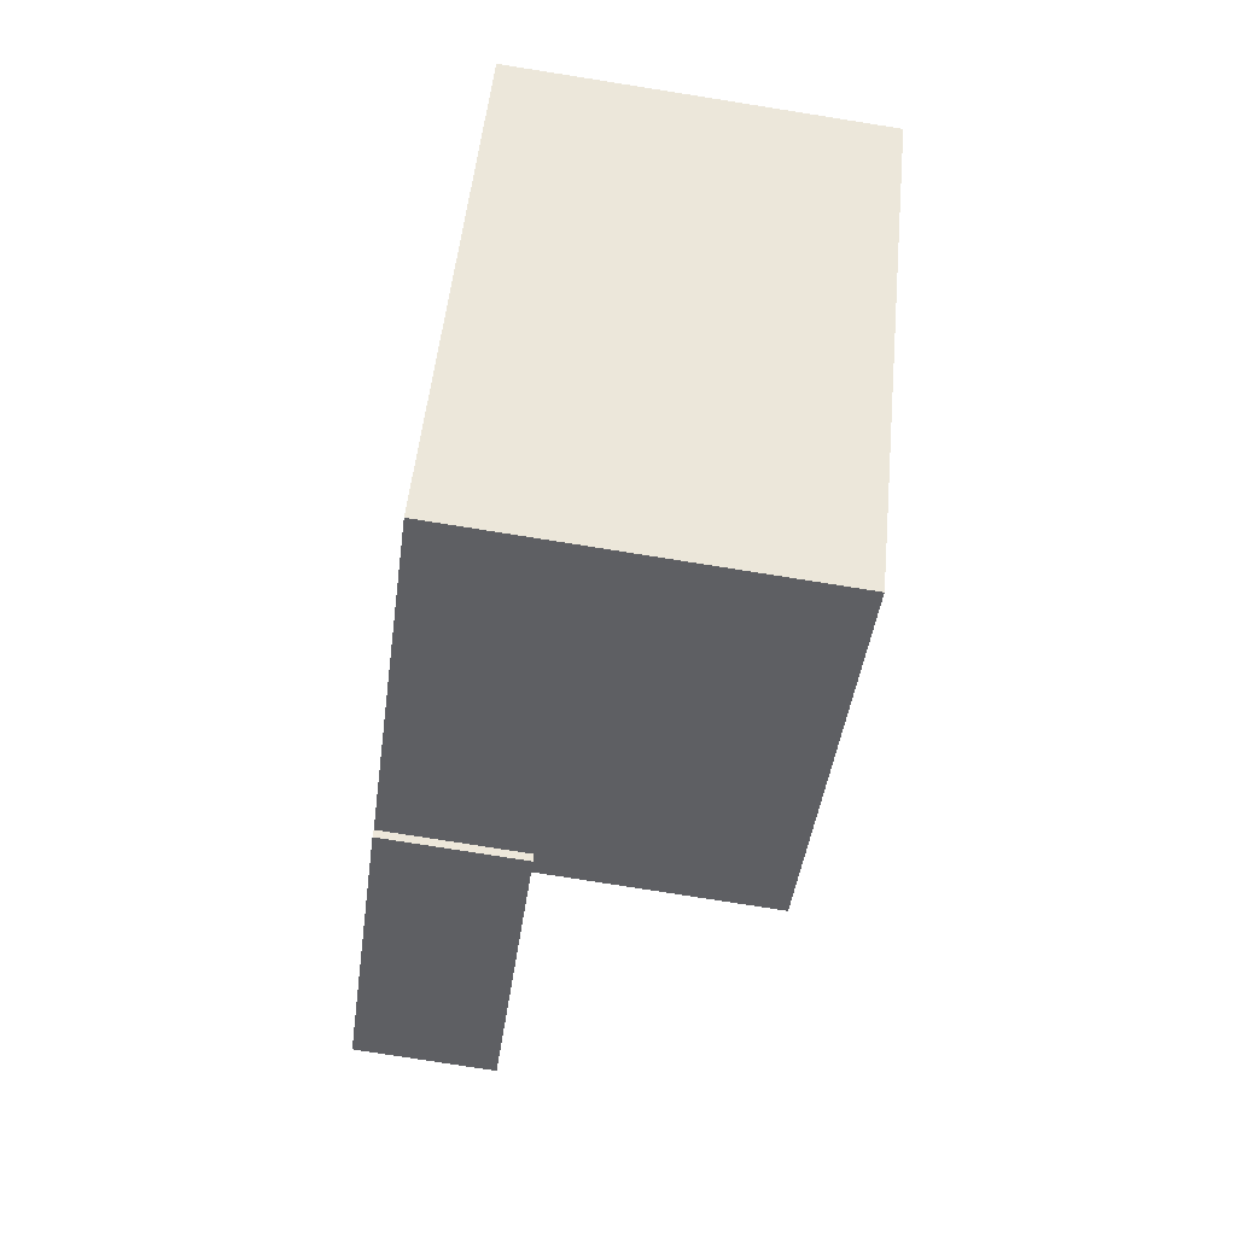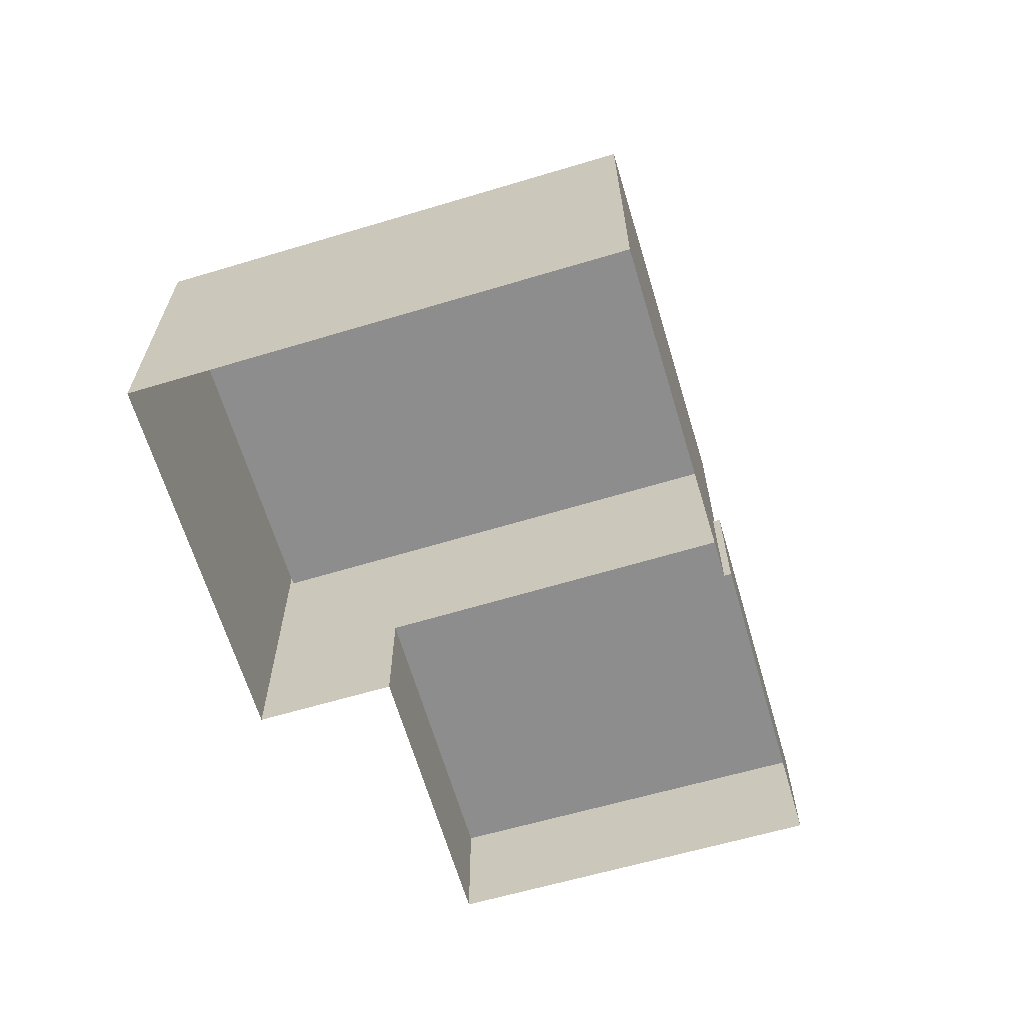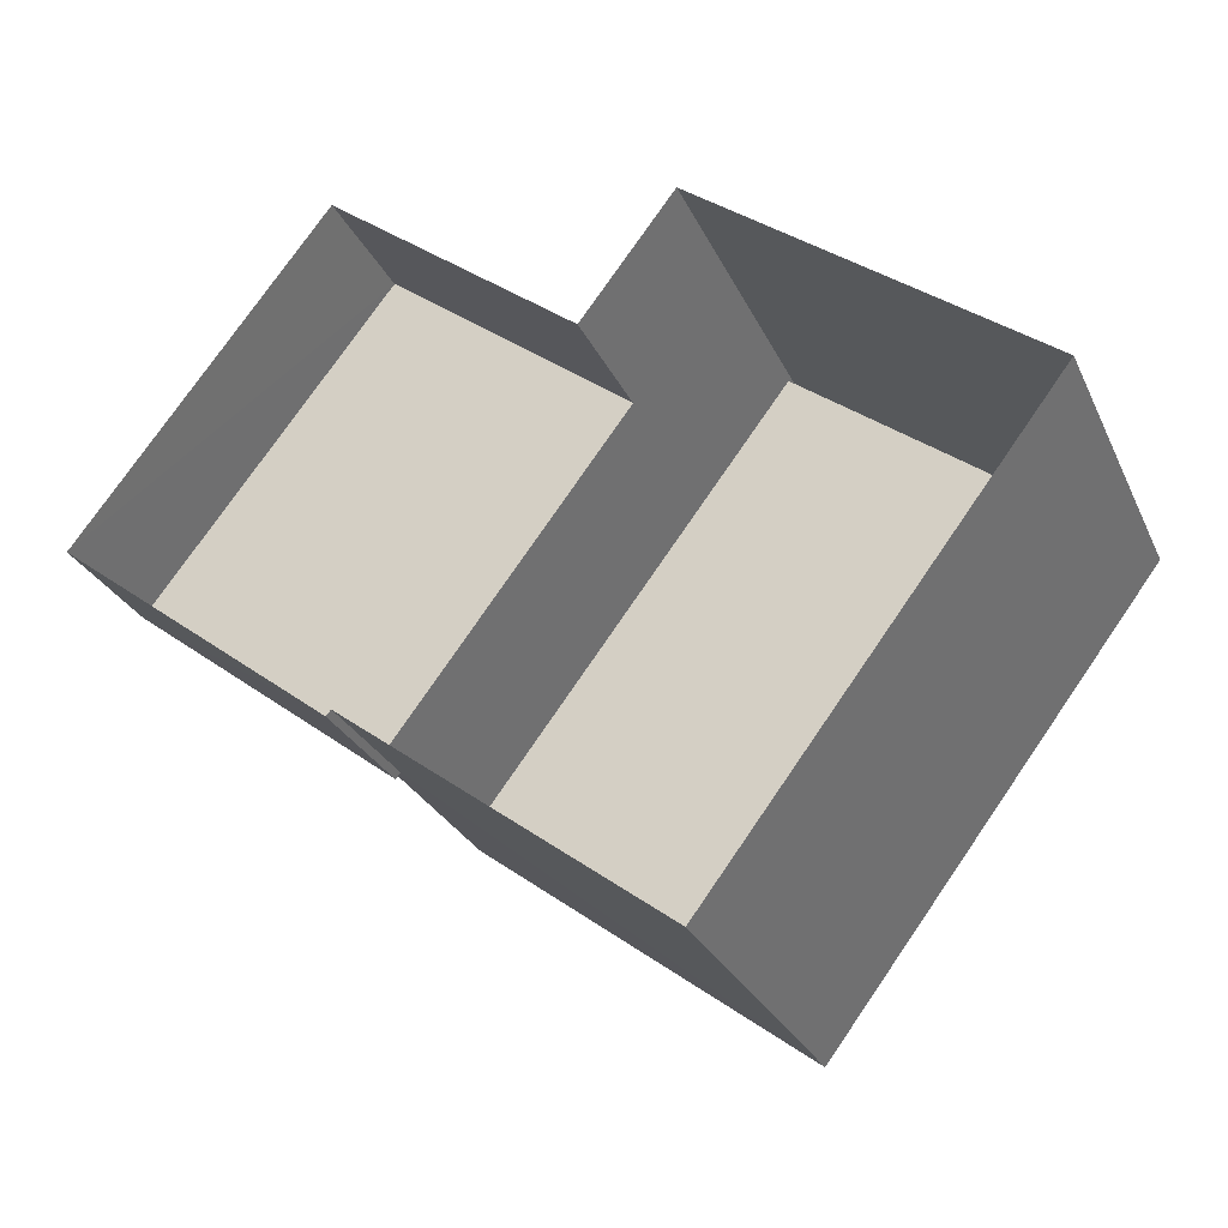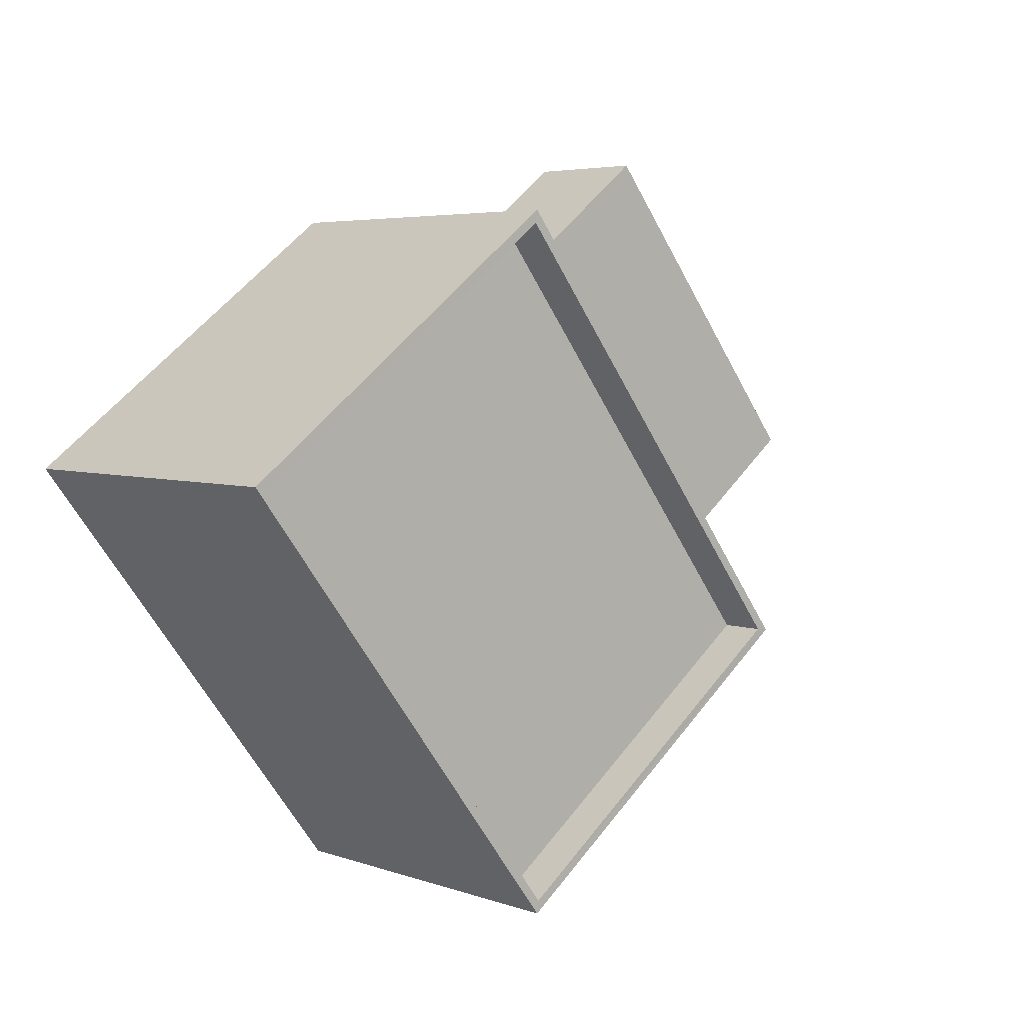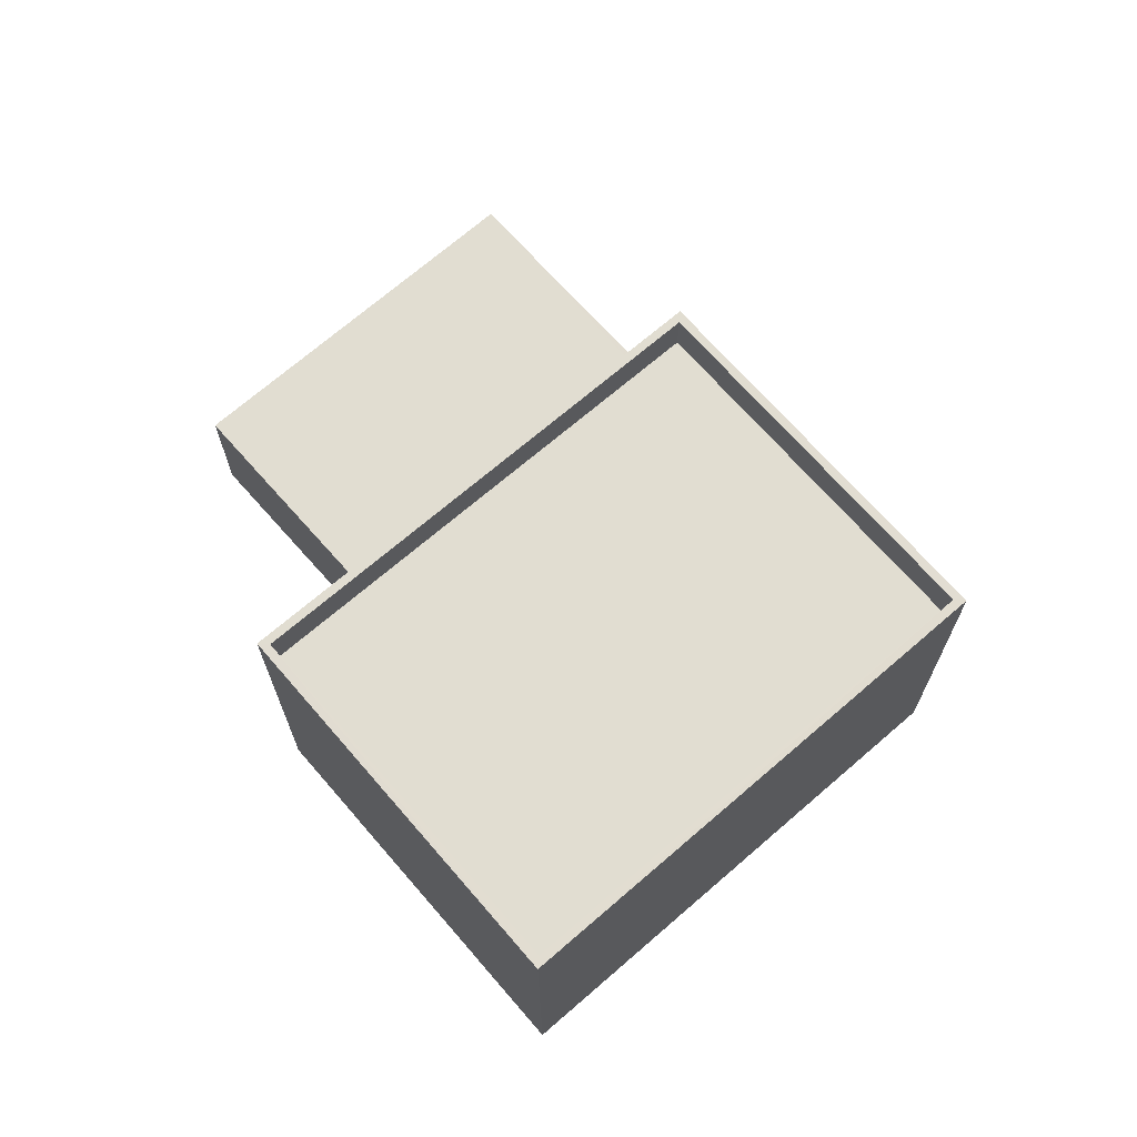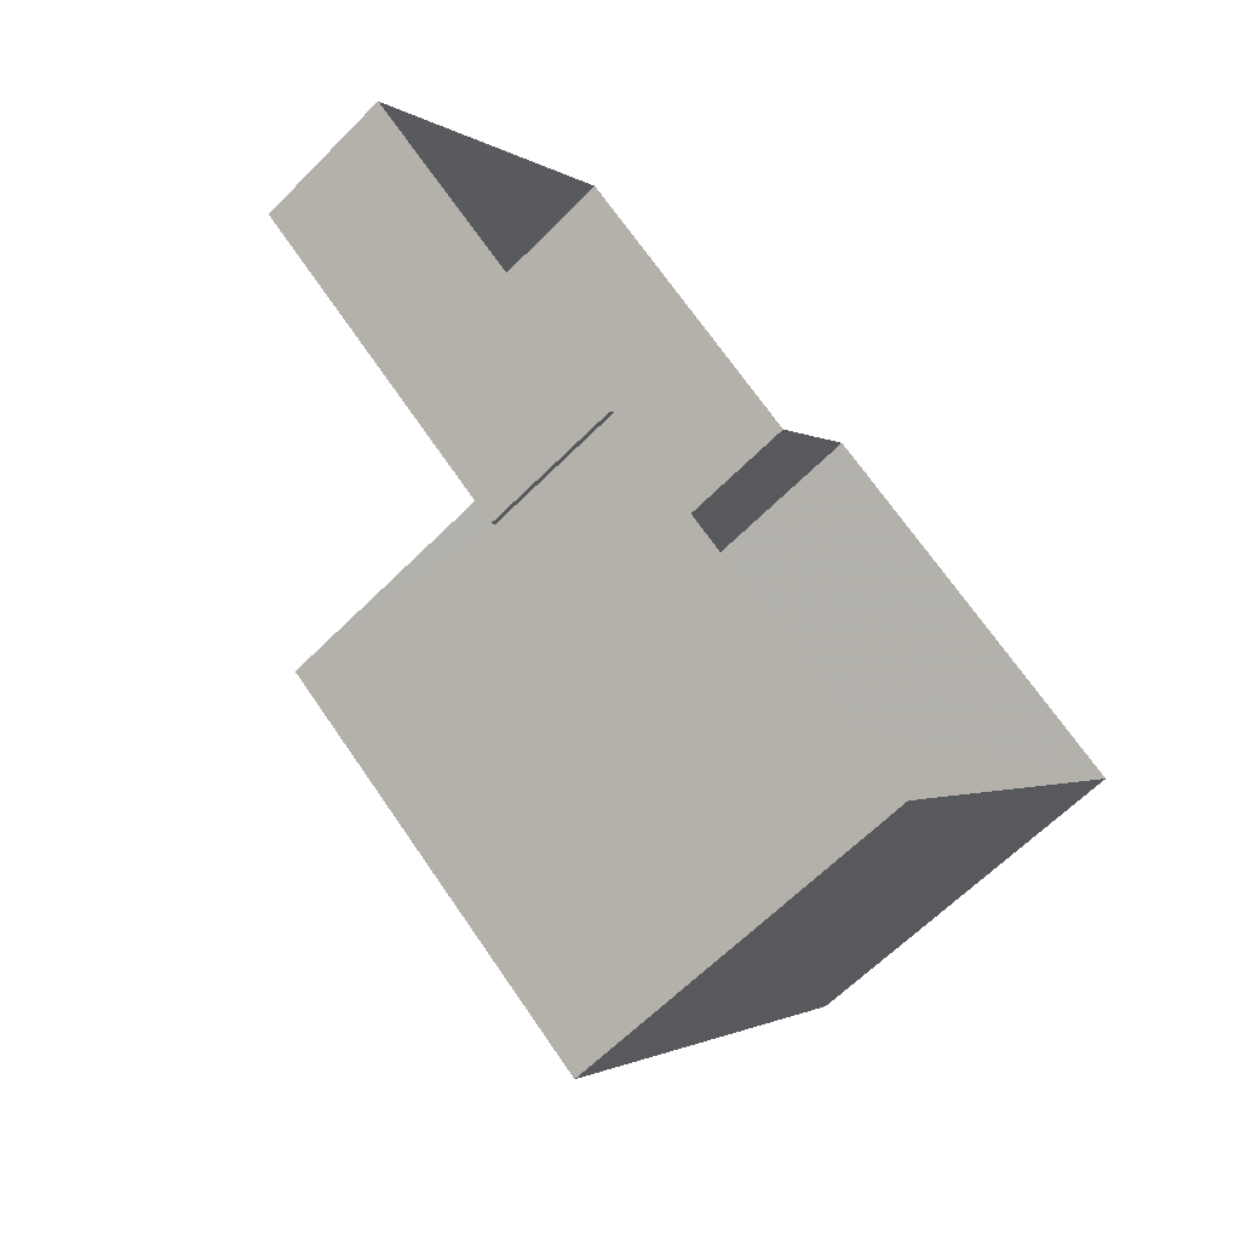
<metadata>
{"format":"obj","ext":"obj","renderer":"f3d","projection":"perspective","resolution":1024,"background":"white","views":[{"elev":-78.5,"azim":-99.0,"up":"+Y"},{"elev":-64.6,"azim":-35.9,"up":"+Z"},{"elev":-27.7,"azim":-159.0,"up":"+Y"},{"elev":4.6,"azim":-41.6,"up":"+Y"},{"elev":68.9,"azim":-93.6,"up":"+Z"},{"elev":-63.3,"azim":135.4,"up":"+Y"}]}
</metadata>
<code>
v -8.846e+04 -1.008e+05 2.256
v -8.846e+04 -1.008e+05 2.257
v -8.847e+04 -1.008e+05 2.257
v -8.846e+04 -1.008e+05 2.26
v -8.845e+04 -1.008e+05 2.256
v -8.845e+04 -1.008e+05 2.258
v -8.845e+04 -1.008e+05 2.259
v -8.845e+04 -1.008e+05 2.259
v -8.845e+04 -1.008e+05 5.284
v -8.845e+04 -1.008e+05 5.287
v -8.845e+04 -1.008e+05 5.286
v -8.845e+04 -1.008e+05 5.287
v -8.846e+04 -1.008e+05 5.285
v -8.845e+04 -1.008e+05 5.287
v -8.846e+04 -1.008e+05 10.21
v -8.845e+04 -1.008e+05 10.21
v -8.846e+04 -1.008e+05 10.21
v -8.846e+04 -1.008e+05 10.21
v -8.846e+04 -1.008e+05 10.21
v -8.847e+04 -1.008e+05 10.21
v -8.847e+04 -1.008e+05 10.21
v -8.845e+04 -1.008e+05 10.21
v -8.847e+04 -1.008e+05 9.21
v -8.845e+04 -1.008e+05 9.212
v -8.846e+04 -1.008e+05 9.209
v -8.846e+04 -1.008e+05 9.213
f 1 2 3
f 3 2 4
f 2 5 6
f 7 8 6
f 4 2 8
f 8 2 6
f 9 10 11
f 11 10 12
f 9 13 10
f 12 10 14
f 15 16 17
f 18 19 20
f 21 18 20
f 16 19 18
f 17 16 22
f 22 16 18
f 23 24 25
f 23 26 24
f 17 20 15
f 17 21 20
f 11 7 6
f 11 12 7
f 14 7 12
f 14 8 7
f 2 9 5
f 2 13 9
f 9 6 5
f 9 11 6
f 16 13 19
f 19 13 1
f 16 10 13
f 1 13 2
f 10 16 14
f 8 14 4
f 4 14 15
f 14 16 15
f 20 3 4
f 15 20 4
f 19 1 3
f 20 19 3
f 21 23 25
f 18 21 25
f 18 25 24
f 22 18 24
f 17 24 26
f 17 22 24
f 17 26 23
f 21 17 23

</code>
